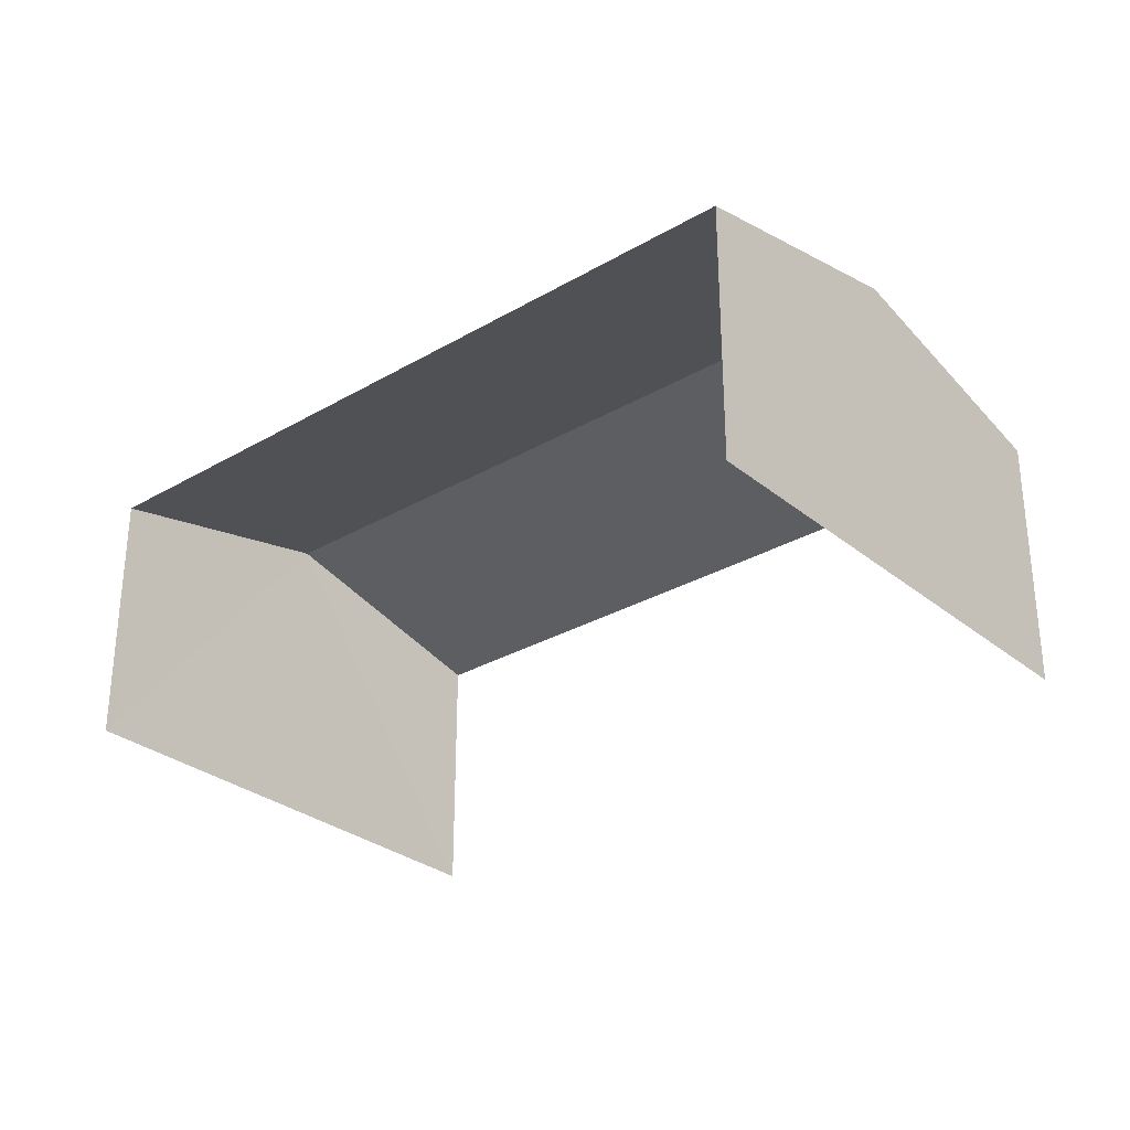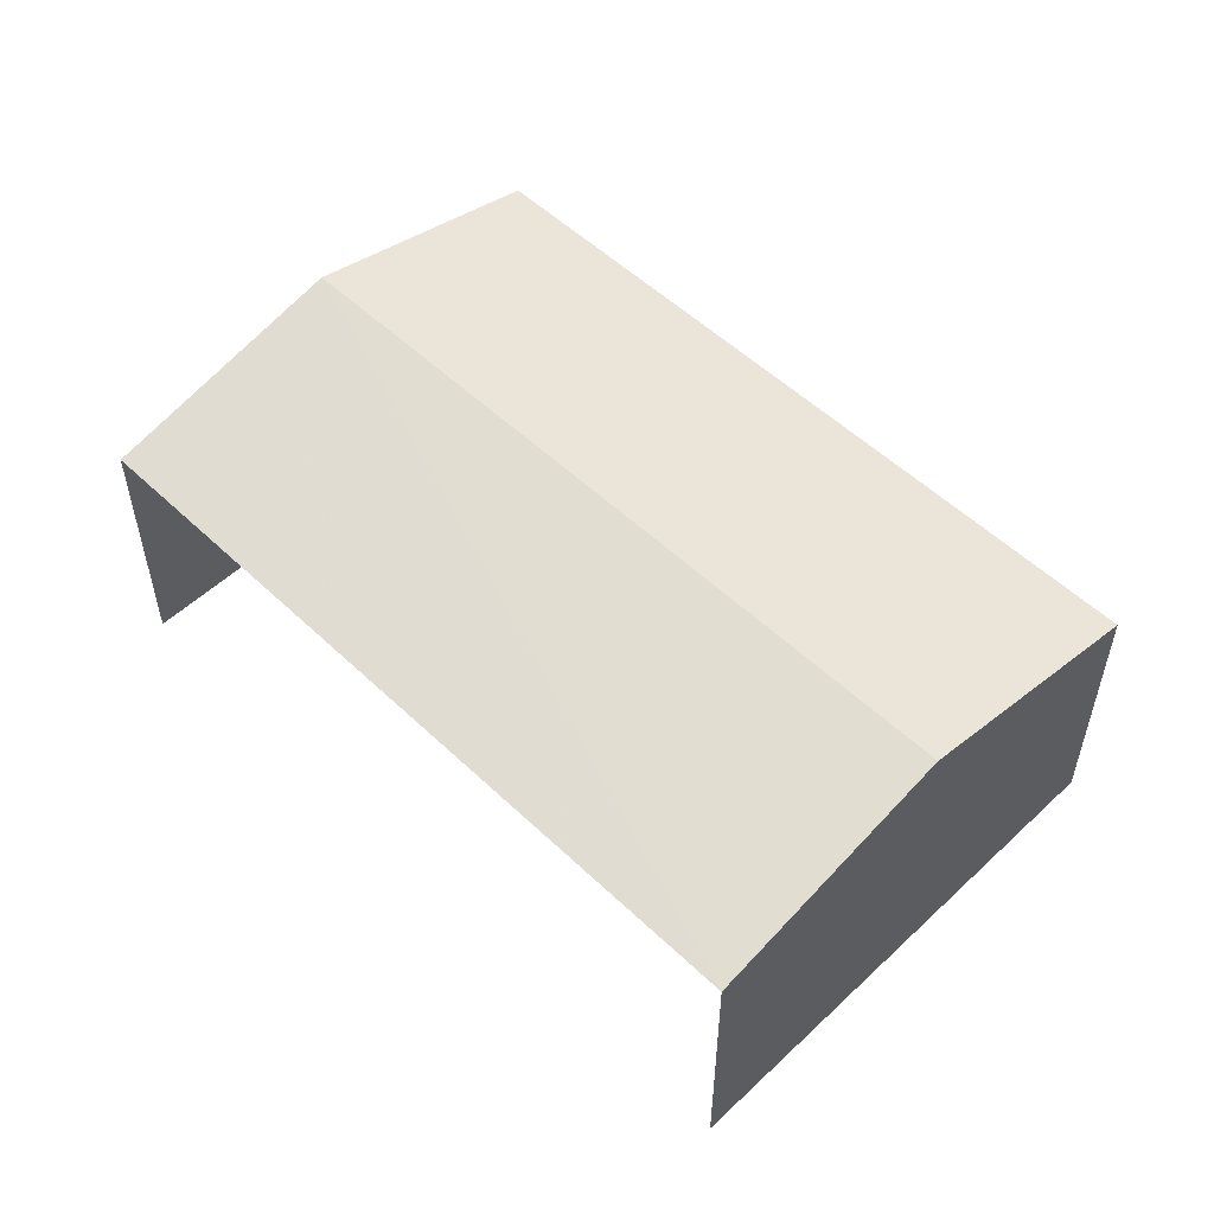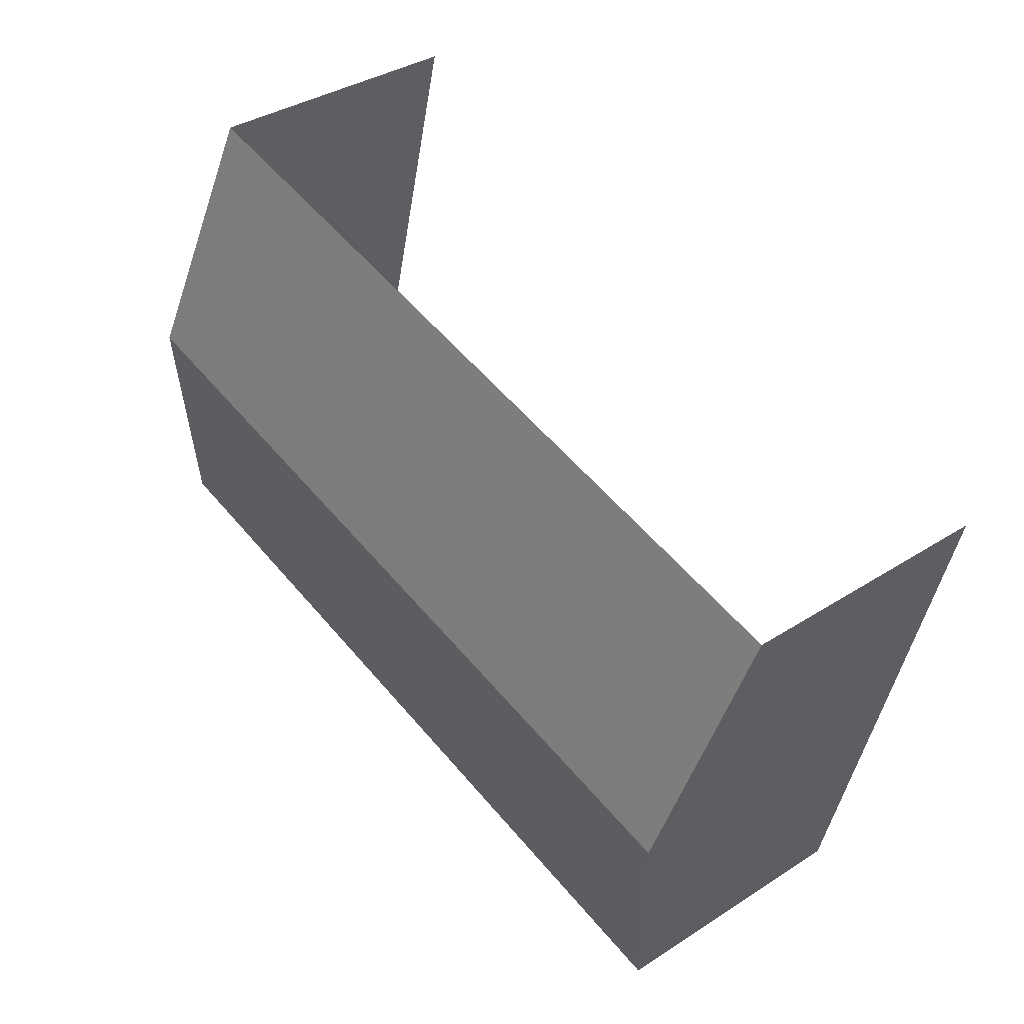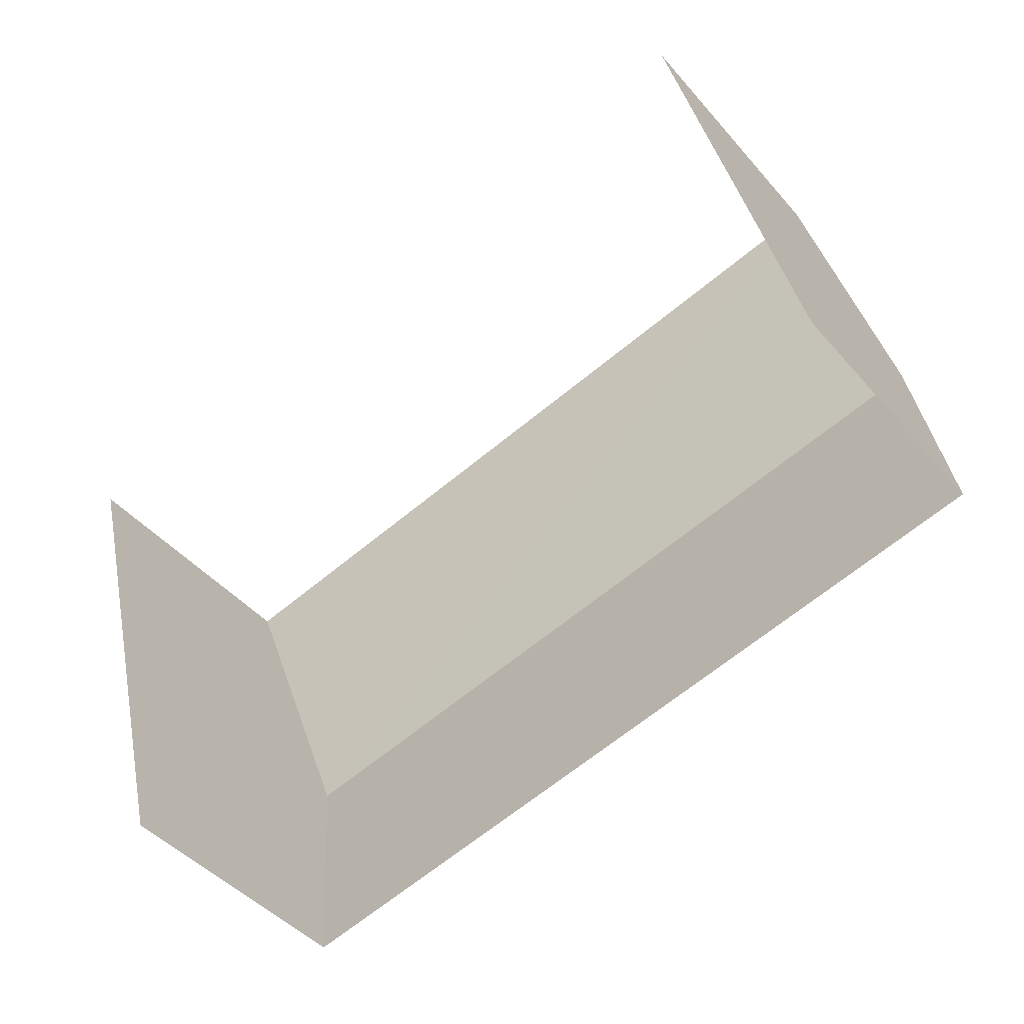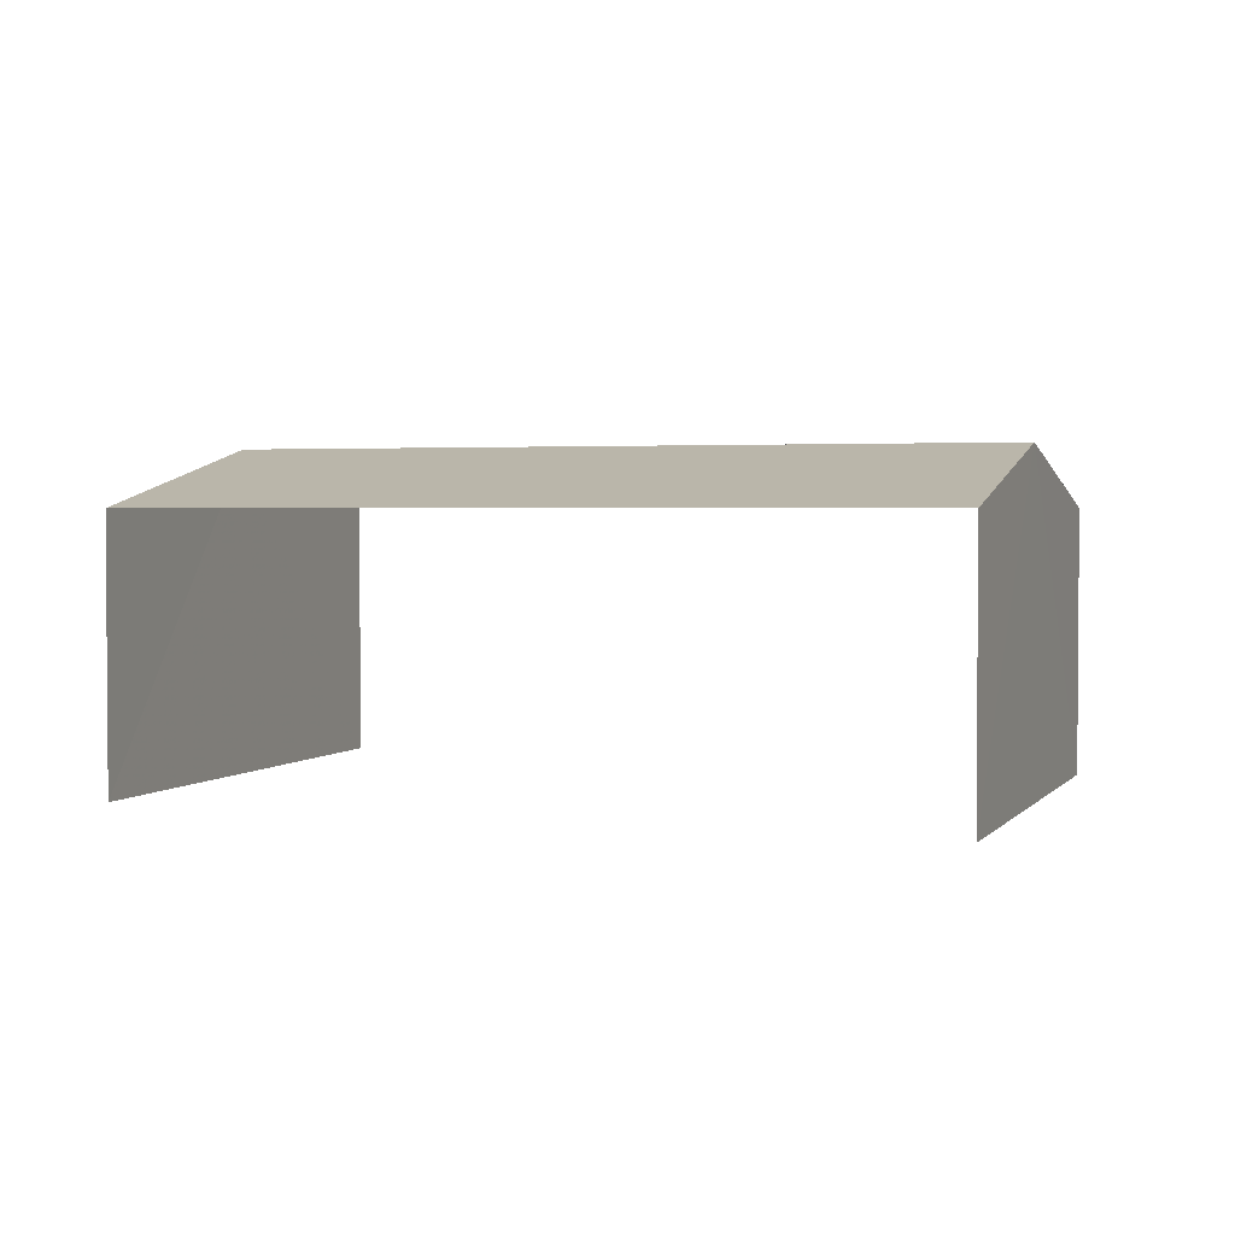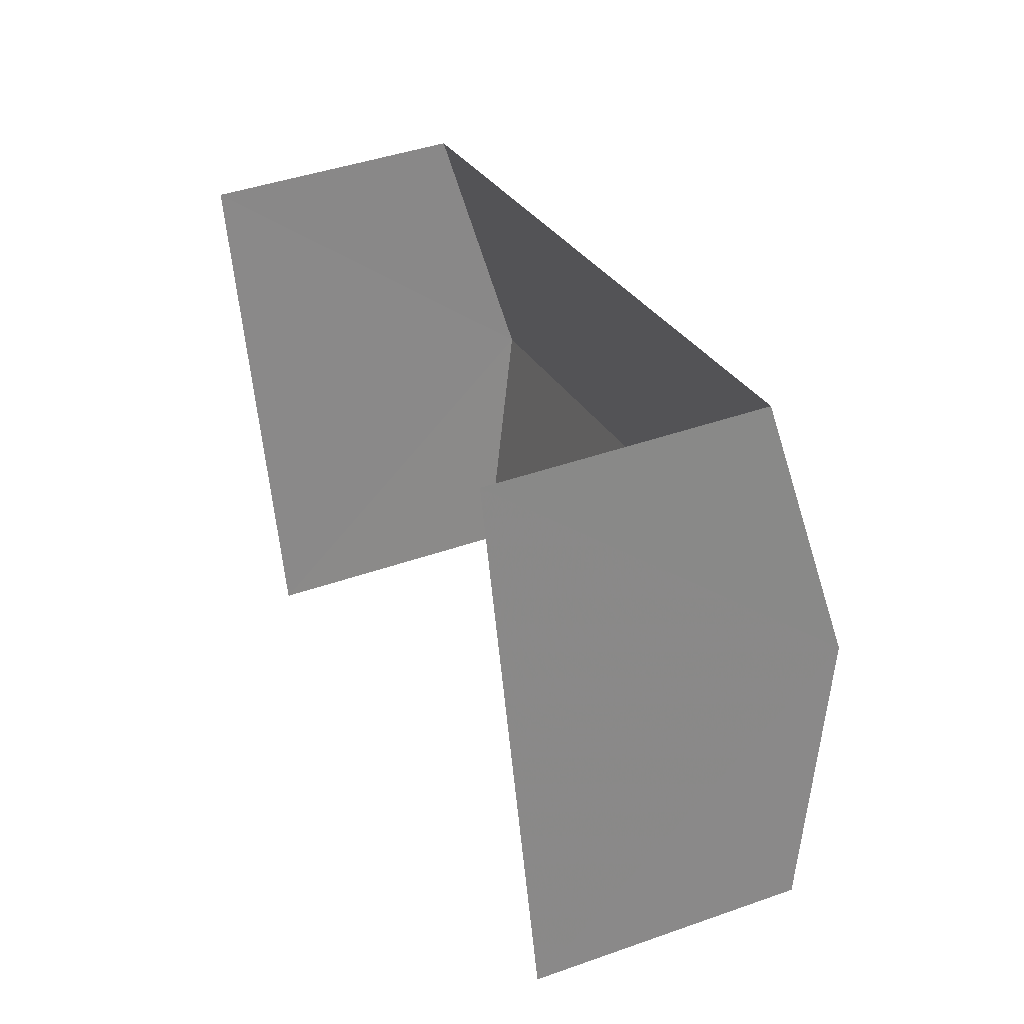
<metadata>
{"format":"obj","ext":"obj","renderer":"f3d","projection":"perspective","resolution":1024,"background":"white","views":[{"elev":-29.8,"azim":-153.8,"up":"+Z"},{"elev":53.5,"azim":-148.9,"up":"+Z"},{"elev":35.9,"azim":49.8,"up":"+Y"},{"elev":-43.7,"azim":-142.8,"up":"+Y"},{"elev":2.6,"azim":5.5,"up":"+Z"},{"elev":42.2,"azim":-112.8,"up":"+Y"}]}
</metadata>
<code>
v -2.209e+05 -1.252e+05 25.61
v -2.209e+05 -1.252e+05 25.61
v -2.209e+05 -1.252e+05 25.61
v -2.209e+05 -1.252e+05 25.61
v -2.209e+05 -1.252e+05 28.51
v -2.209e+05 -1.252e+05 27.98
v -2.209e+05 -1.252e+05 28.51
v -2.209e+05 -1.252e+05 27.98
v -2.209e+05 -1.252e+05 27.98
v -2.209e+05 -1.252e+05 27.98
f 1 2 3
f 1 4 2
f 10 3 2
f 9 10 2
f 6 4 1
f 6 8 4
f 5 6 7
f 5 8 6
f 7 9 5
f 7 10 9
f 9 2 5
f 2 4 5
f 4 8 5
f 6 1 7
f 1 3 7
f 3 10 7

</code>
